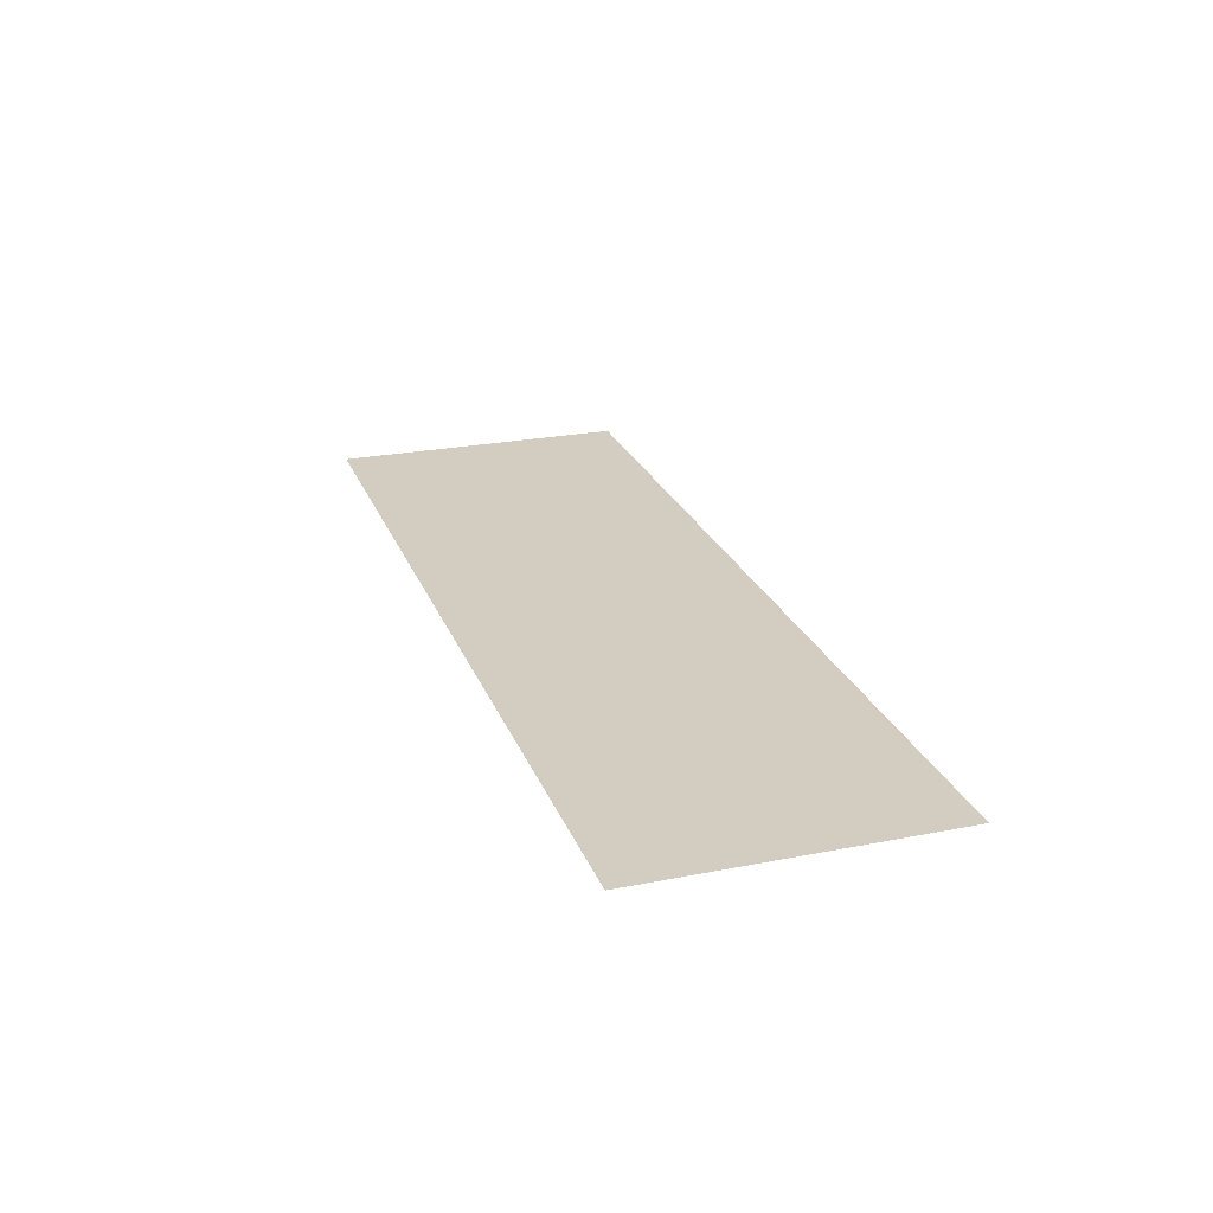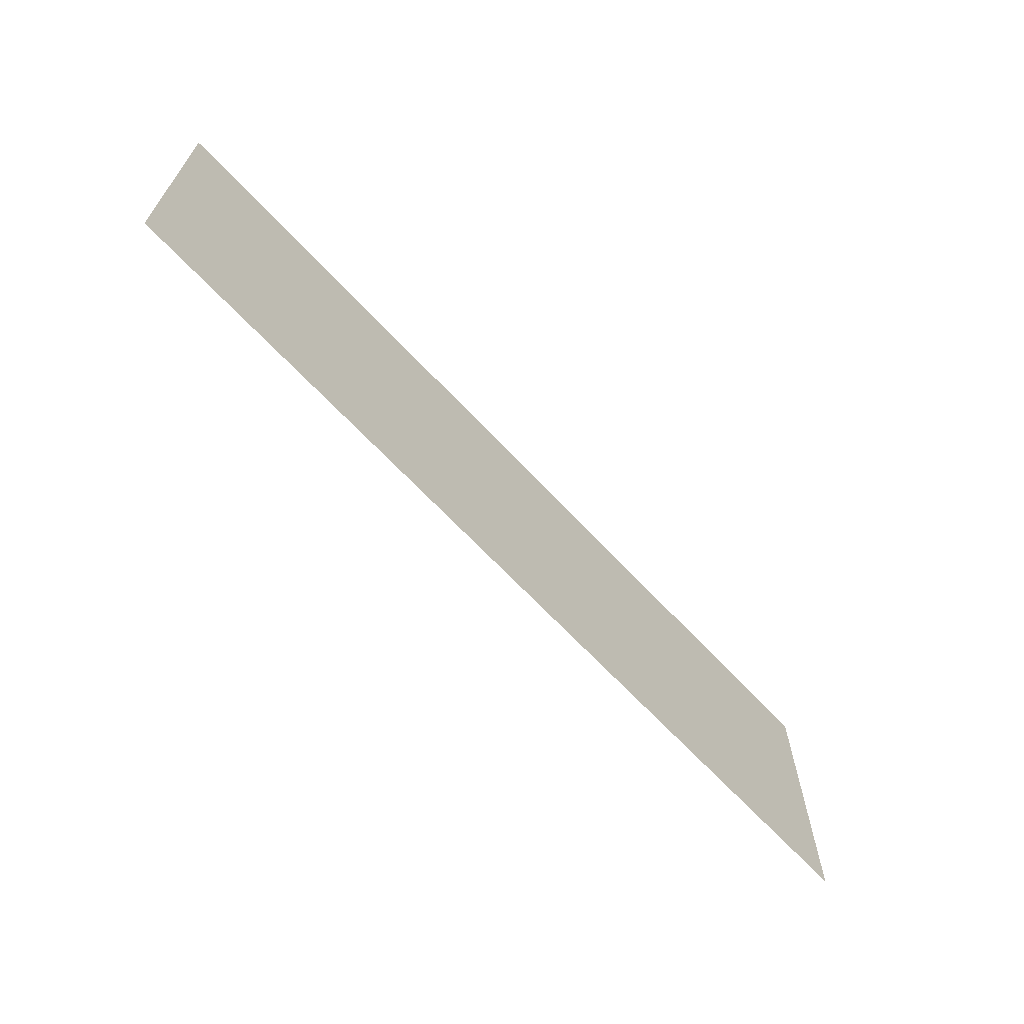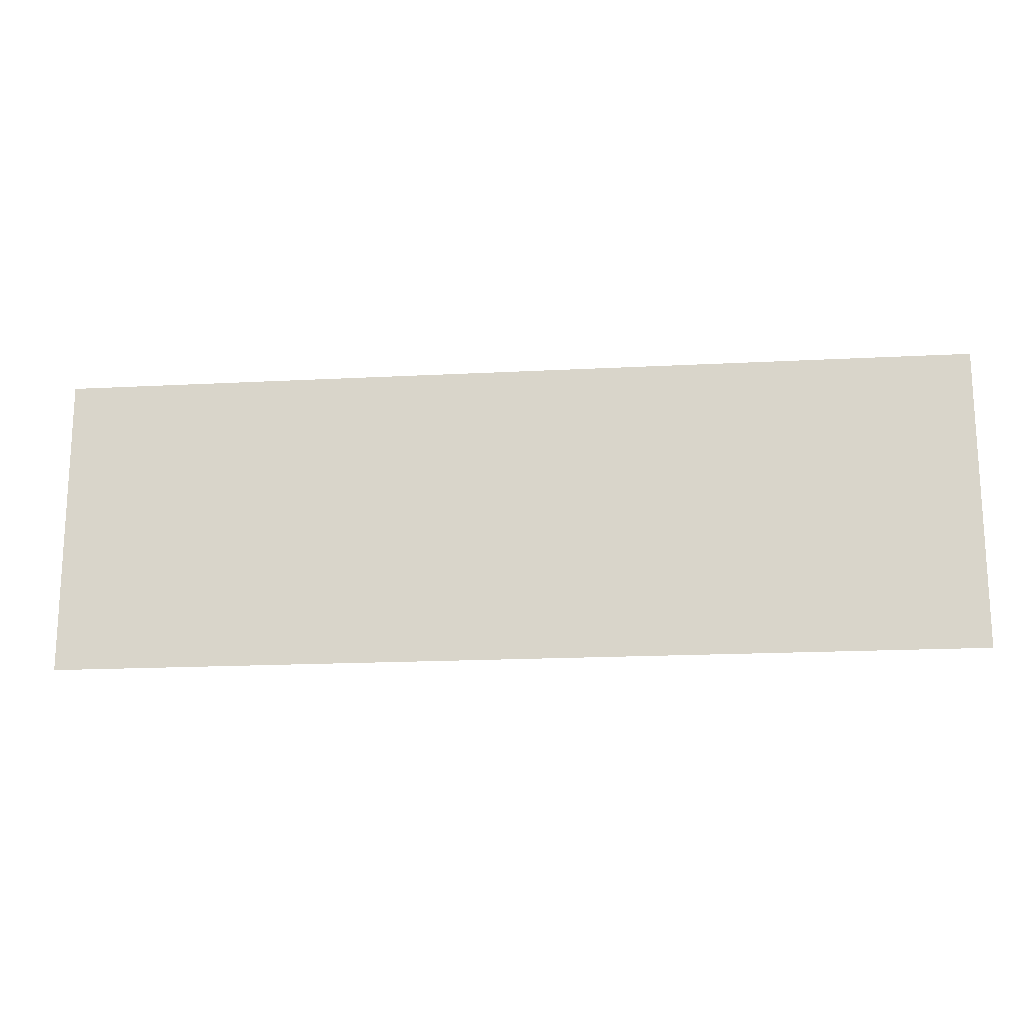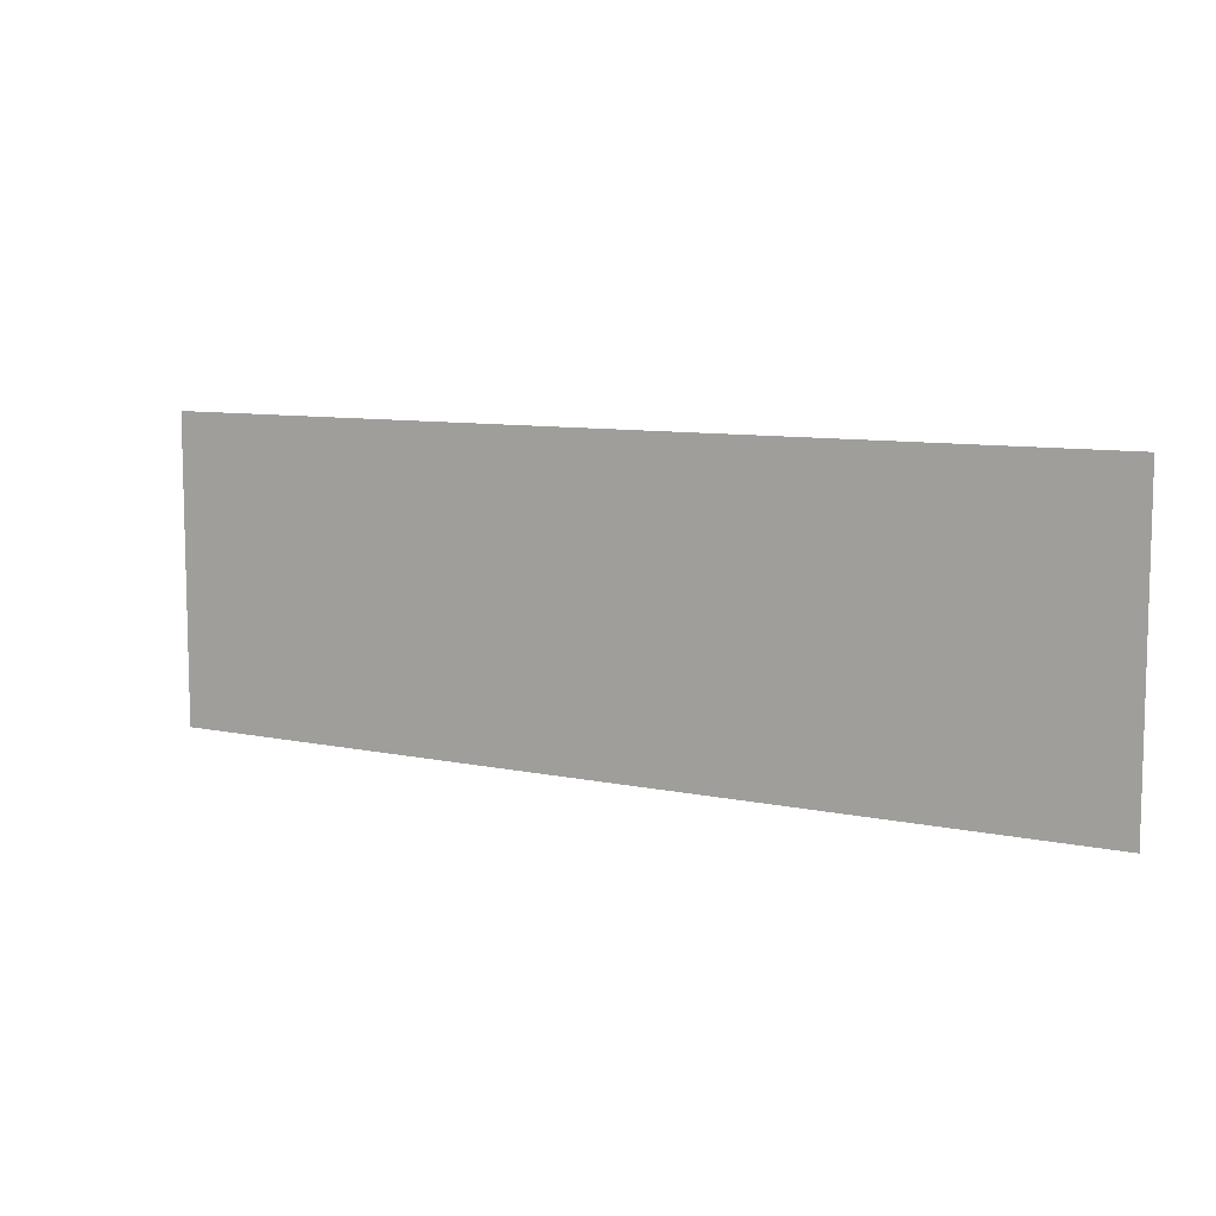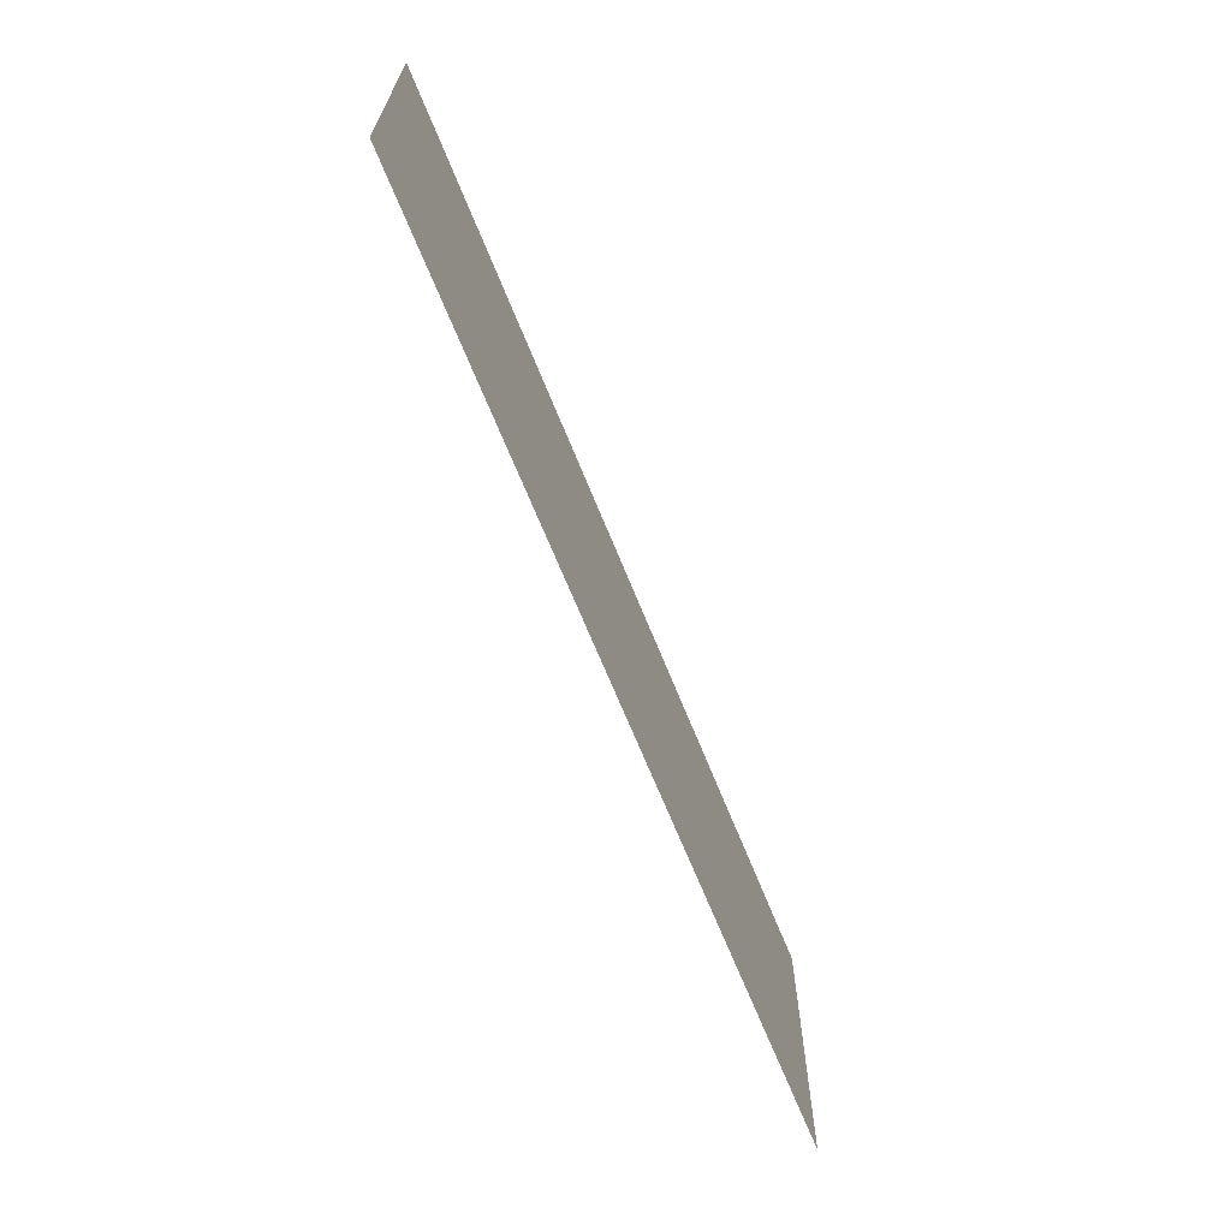
<metadata>
{"format":"obj","ext":"obj","renderer":"f3d","projection":"perspective","resolution":1024,"background":"white","views":[{"elev":24.4,"azim":72.0,"up":"+Z"},{"elev":-65.9,"azim":-47.1,"up":"+Y"},{"elev":-17.6,"azim":6.0,"up":"+Y"},{"elev":8.8,"azim":-150.0,"up":"+Y"},{"elev":-66.6,"azim":-68.2,"up":"+Y"}]}
</metadata>
<code>
o mesh52/mesh52-geometry#mesh52-geometry
v -0.1975 -0.7155 0.05129
v -0.2104 -0.7197 0.05129
v -0.2104 -0.7155 0.05129
v -0.1975 -0.7197 0.05129
f 1 2 3
f 2 1 4
f 3 2 1
f 4 1 2

</code>
